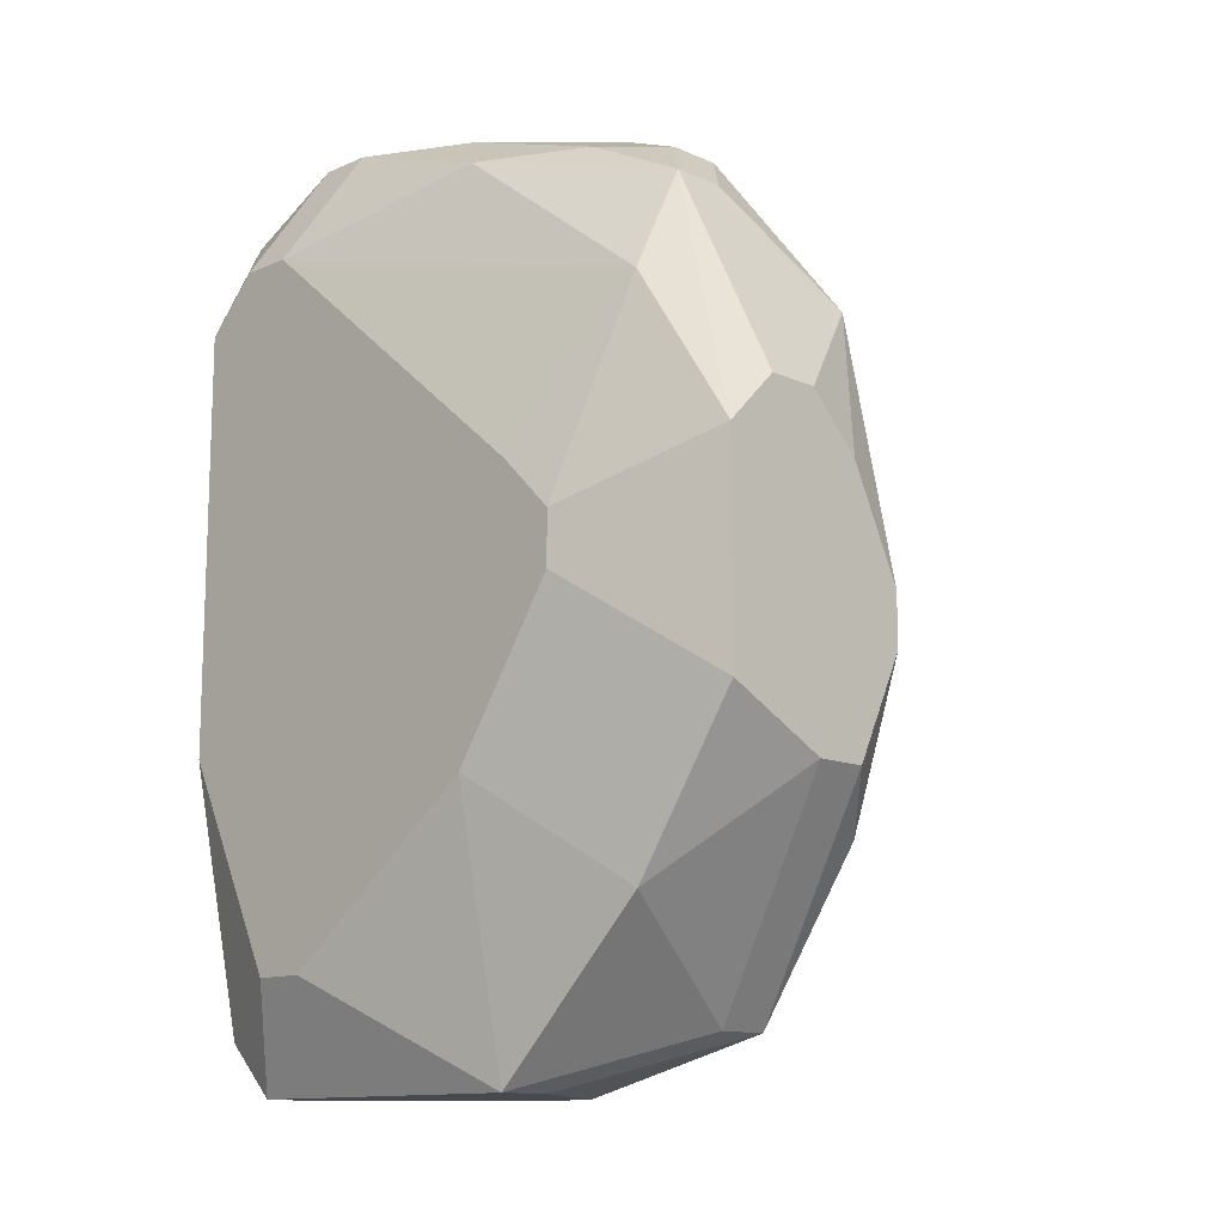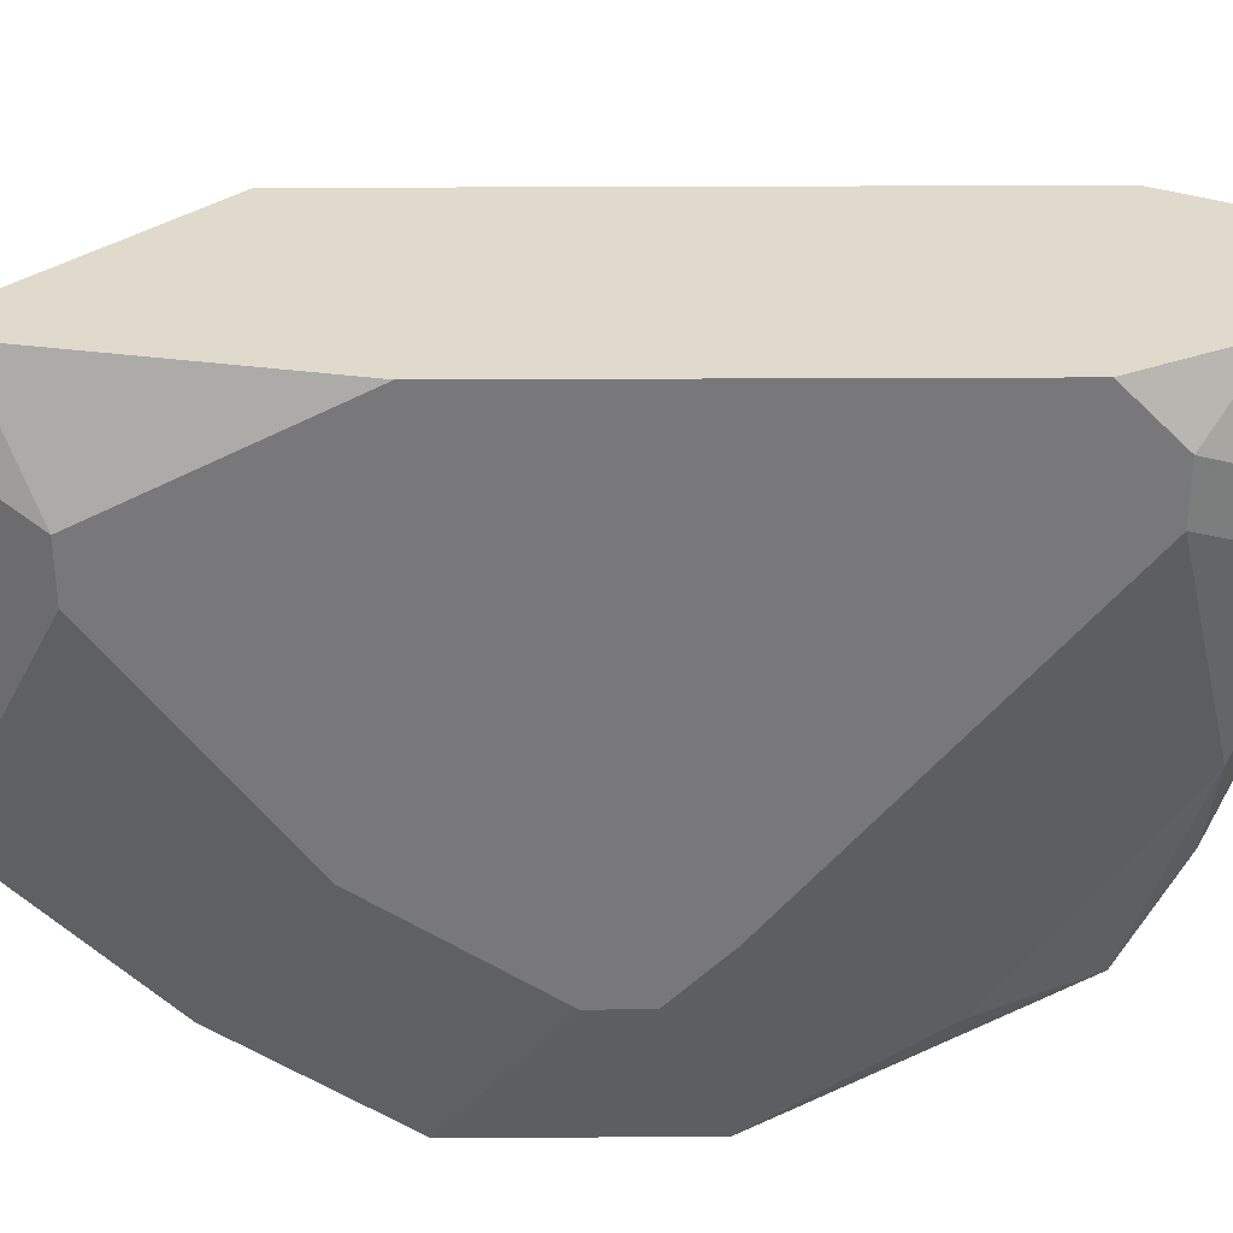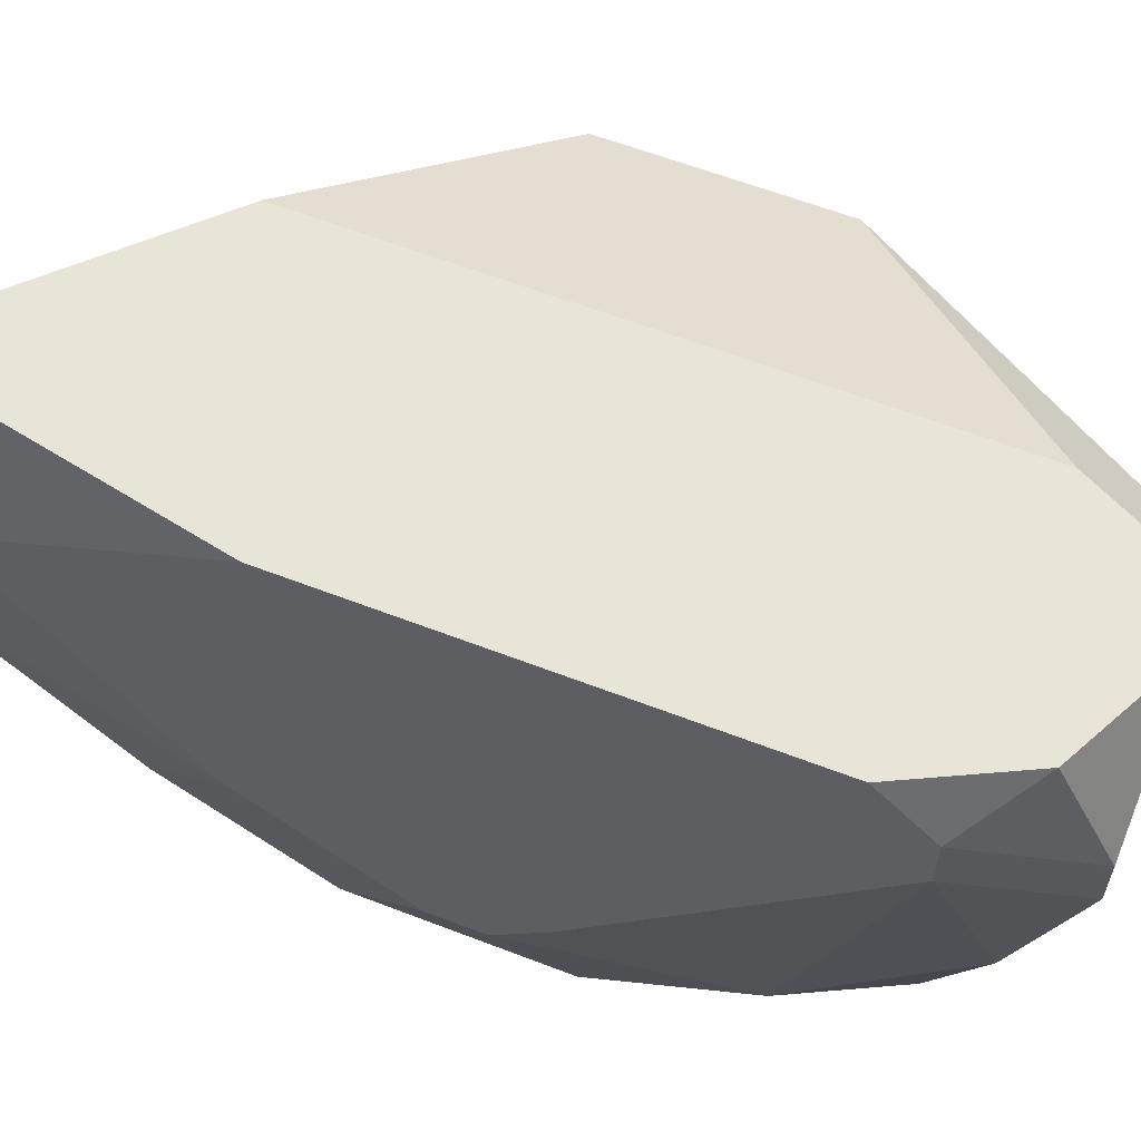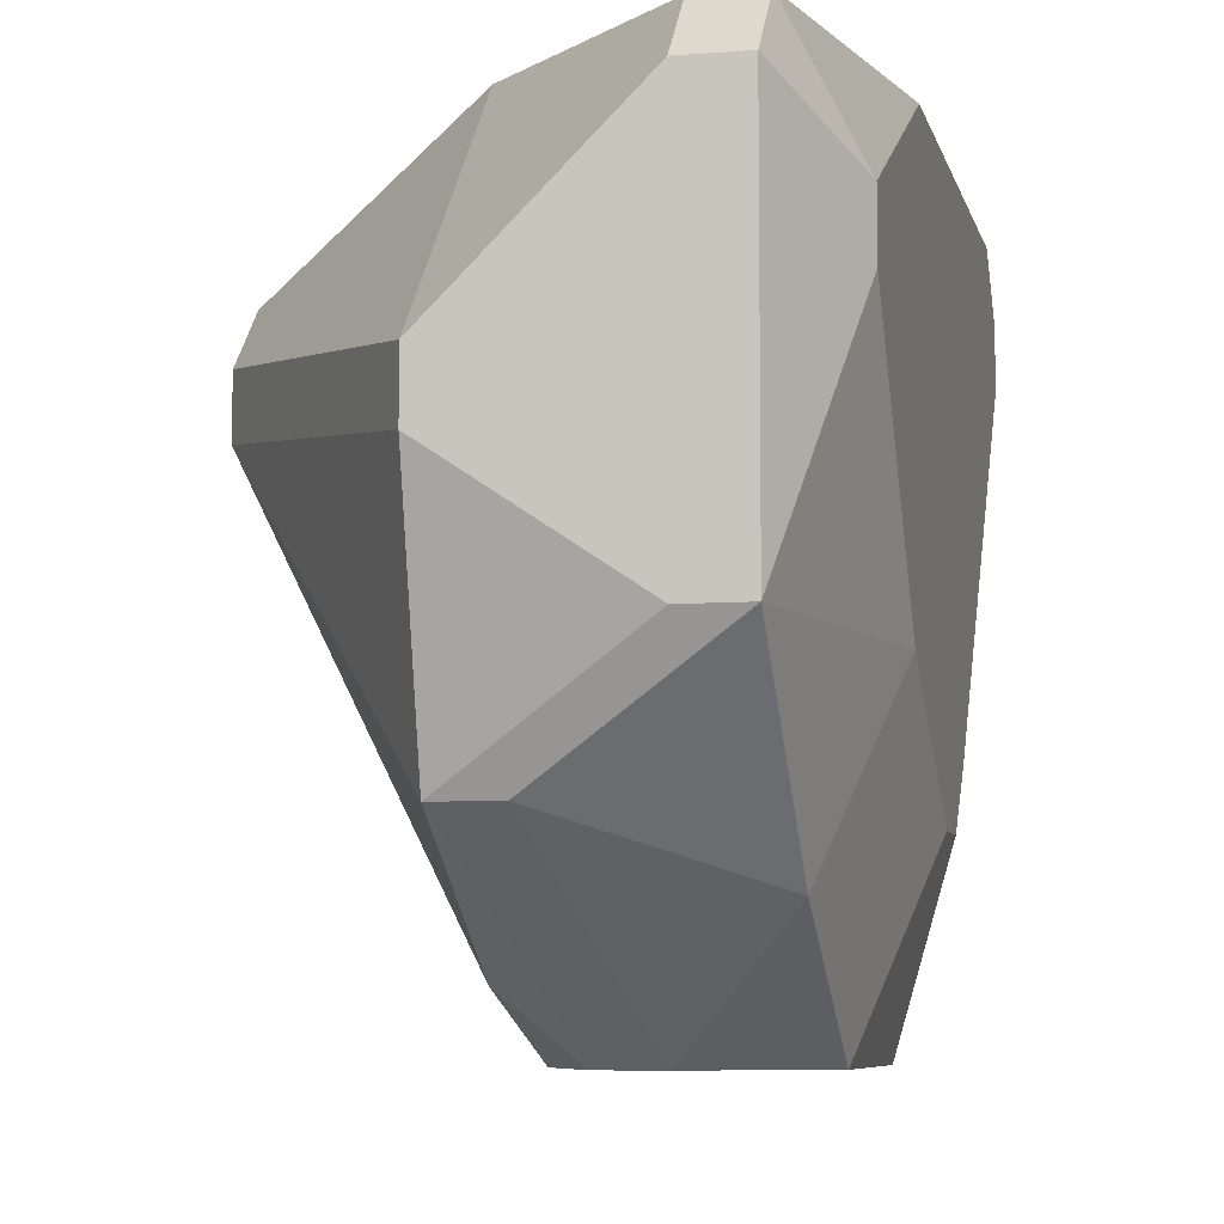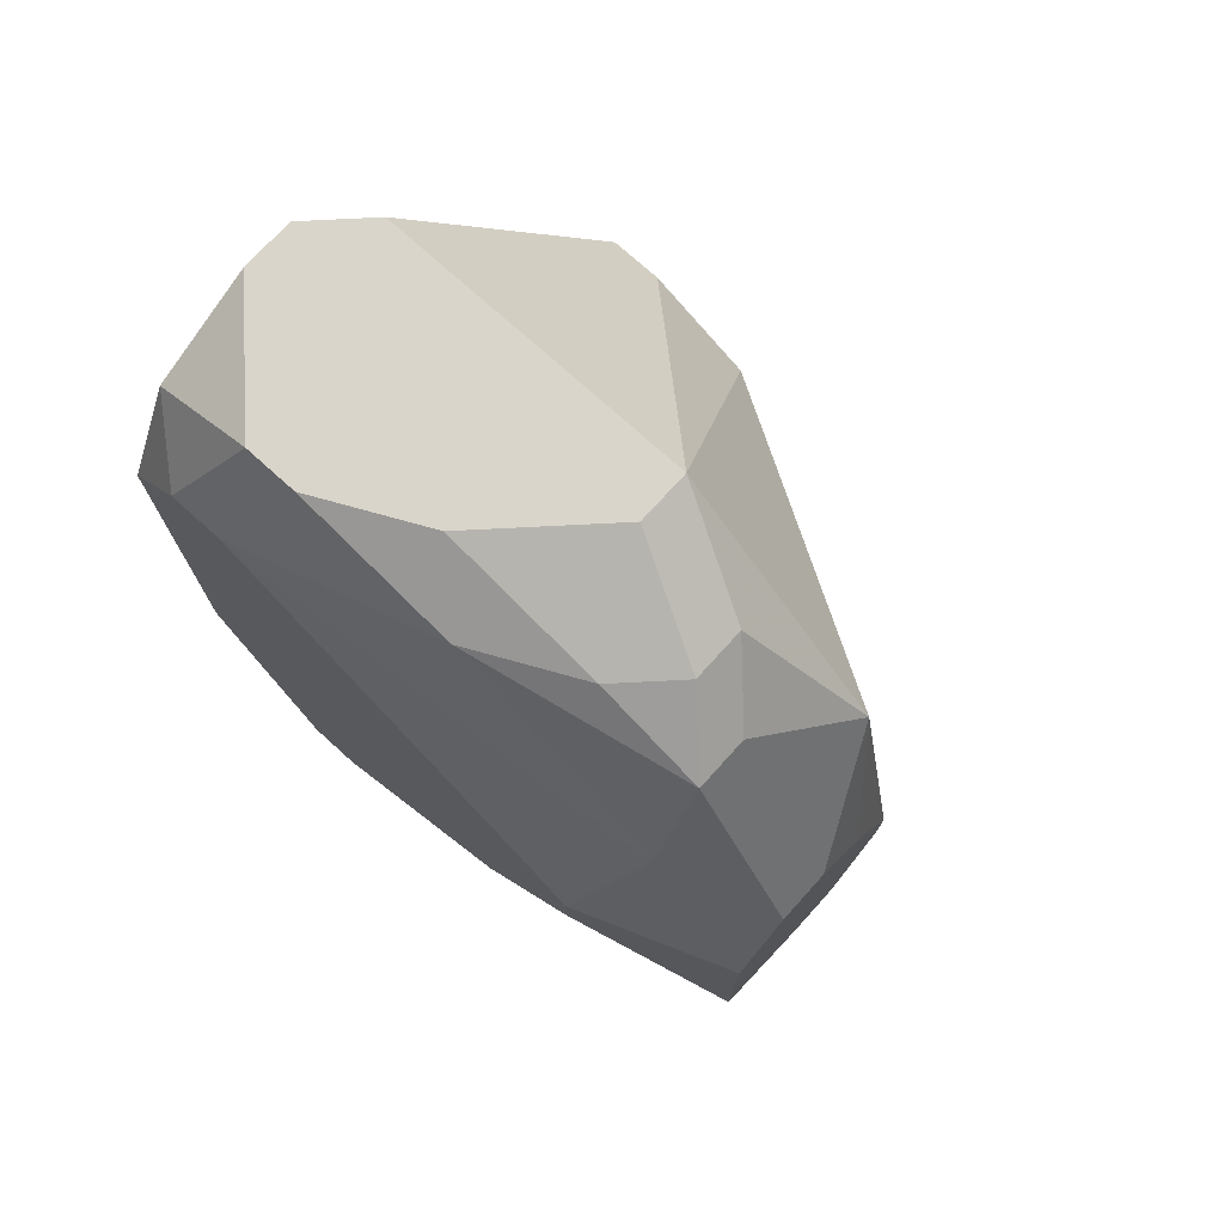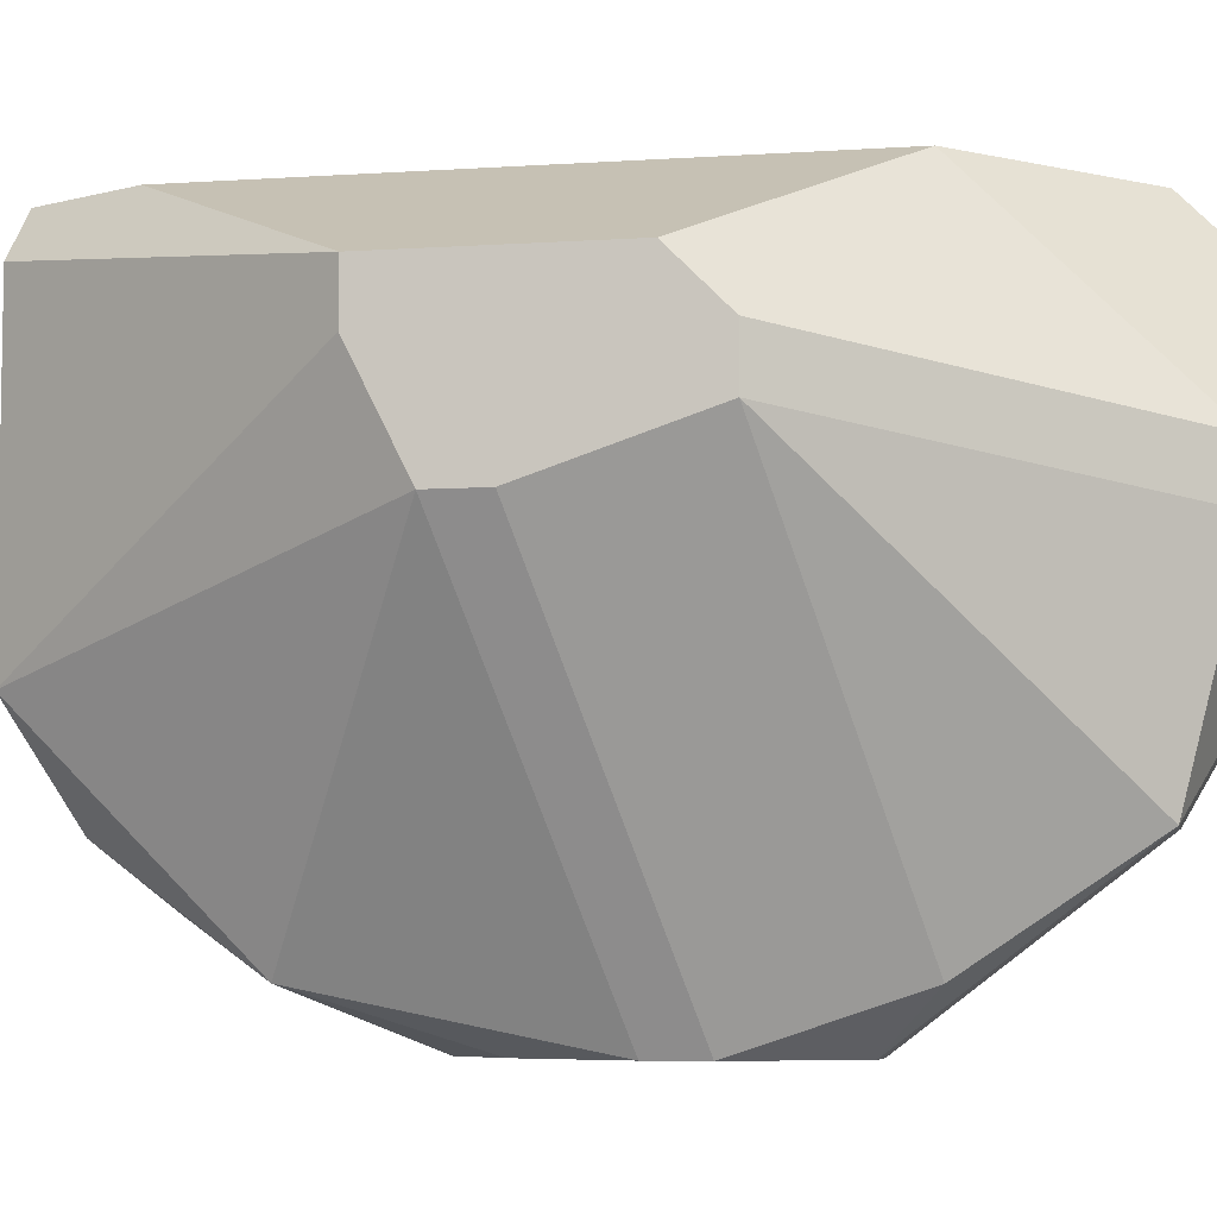
<metadata>
{"format":"obj","ext":"obj","renderer":"f3d","projection":"perspective","resolution":1024,"background":"white","views":[{"elev":-12.7,"azim":134.6,"up":"+Y"},{"elev":32.5,"azim":89.6,"up":"+Z"},{"elev":60.6,"azim":111.6,"up":"+Z"},{"elev":-7.0,"azim":12.5,"up":"+Z"},{"elev":74.3,"azim":132.1,"up":"+Y"},{"elev":-6.4,"azim":-78.7,"up":"+Z"}]}
</metadata>
<code>
v -0.03873 -0.005574 -0.03956
v -0.024 0.009159 -0.03465
v -0.024 0.009159 -0.03628
v -0.024 0.007522 -0.03301
v -0.03873 -0.005574 -0.03792
v -0.024 0.0009742 -0.04611
v -0.024 -0.0006629 -0.04774
v -0.024 -0.0023 -0.04774
v -0.024 -0.005574 -0.03301
v -0.024 -0.007211 -0.04447
v -0.024 -0.01212 -0.03628
v -0.024 -0.01212 -0.03792
v -0.03873 -0.003937 -0.03628
v -0.02564 0.01243 -0.03628
v -0.02564 0.01243 -0.03792
v -0.02564 0.0108 -0.03301
v -0.03873 -0.0006629 -0.04119
v -0.02564 0.0108 -0.04283
v -0.02564 0.005885 -0.04938
v -0.03873 0.0009742 -0.04119
v -0.02564 0.0009742 -0.05265
v -0.02564 -0.005574 -0.05265
v -0.02564 -0.01049 -0.04938
v -0.02564 -0.01376 -0.03301
v -0.02728 -0.01376 -0.03301
v -0.02564 -0.0154 -0.03465
v -0.02728 -0.0154 -0.03465
v -0.03873 0.002611 -0.03792
v -0.02564 -0.0154 -0.04447
v -0.02728 -0.0154 -0.04447
v -0.02728 0.01243 -0.04119
v -0.03873 0.002611 -0.03628
v -0.02728 0.0108 -0.04611
v -0.02891 0.009159 -0.04938
v -0.02728 0.009159 -0.04938
v -0.02891 0.002611 -0.05265
v -0.02728 0.002611 -0.05265
v -0.03055 0.01243 -0.03301
v -0.02891 0.01243 -0.03301
v -0.03055 0.0108 -0.04774
v -0.02891 0.0108 -0.04774
v -0.03055 0.0009742 -0.05265
v -0.02891 -0.007211 -0.05265
v -0.03055 -0.007211 -0.05265
v -0.03219 0.01243 -0.03465
v -0.03219 0.01243 -0.04447
v -0.03055 0.01243 -0.04447
v -0.03219 0.009159 -0.03301
v -0.03219 0.005885 -0.05102
v -0.03219 -0.0023 -0.05265
v -0.03219 -0.003937 -0.05265
v -0.03219 -0.008848 -0.03301
v -0.03219 -0.008848 -0.05102
v -0.03055 -0.01376 -0.04774
v -0.03219 -0.01376 -0.04774
v -0.03219 -0.0154 -0.03956
v -0.03219 -0.0154 -0.04119
f 40 34 49
f 26 11 24
f 9 24 11
f 1 53 55
f 51 53 1
f 51 1 17
f 46 40 49
f 46 49 20
f 46 20 28
f 57 56 5
f 57 5 1
f 57 1 55
f 2 16 4
f 13 32 28
f 13 28 20
f 13 20 17
f 13 17 1
f 13 1 5
f 13 5 56
f 13 56 52
f 13 52 48
f 13 48 32
f 10 29 23
f 10 23 22
f 10 22 8
f 44 55 53
f 44 53 51
f 19 18 3
f 19 3 6
f 45 46 28
f 45 28 32
f 45 32 48
f 45 48 38
f 47 31 33
f 47 33 41
f 47 41 40
f 47 40 46
f 54 23 29
f 30 57 55
f 30 55 54
f 30 54 29
f 27 25 52
f 27 52 56
f 27 56 57
f 27 57 30
f 27 30 29
f 27 29 26
f 27 26 24
f 27 24 25
f 7 8 22
f 7 22 21
f 7 21 19
f 7 19 6
f 12 10 8
f 12 8 7
f 12 7 6
f 12 6 3
f 12 3 2
f 12 2 4
f 12 4 9
f 12 9 11
f 12 11 26
f 12 26 29
f 12 29 10
f 43 22 23
f 43 23 54
f 43 54 55
f 43 55 44
f 39 38 48
f 39 48 52
f 39 52 25
f 39 25 24
f 39 24 9
f 39 9 4
f 39 4 16
f 15 3 18
f 15 18 33
f 15 33 31
f 35 19 21
f 35 21 37
f 35 34 40
f 35 40 41
f 35 41 33
f 35 33 18
f 35 18 19
f 50 51 17
f 50 17 20
f 50 20 49
f 50 49 42
f 36 42 49
f 36 49 34
f 36 34 35
f 36 35 37
f 36 37 21
f 36 21 22
f 36 22 43
f 36 43 44
f 36 44 51
f 36 51 50
f 36 50 42
f 14 15 31
f 14 31 47
f 14 47 46
f 14 46 45
f 14 45 38
f 14 38 39
f 14 39 16
f 14 16 2
f 14 2 3
f 14 3 15

</code>
